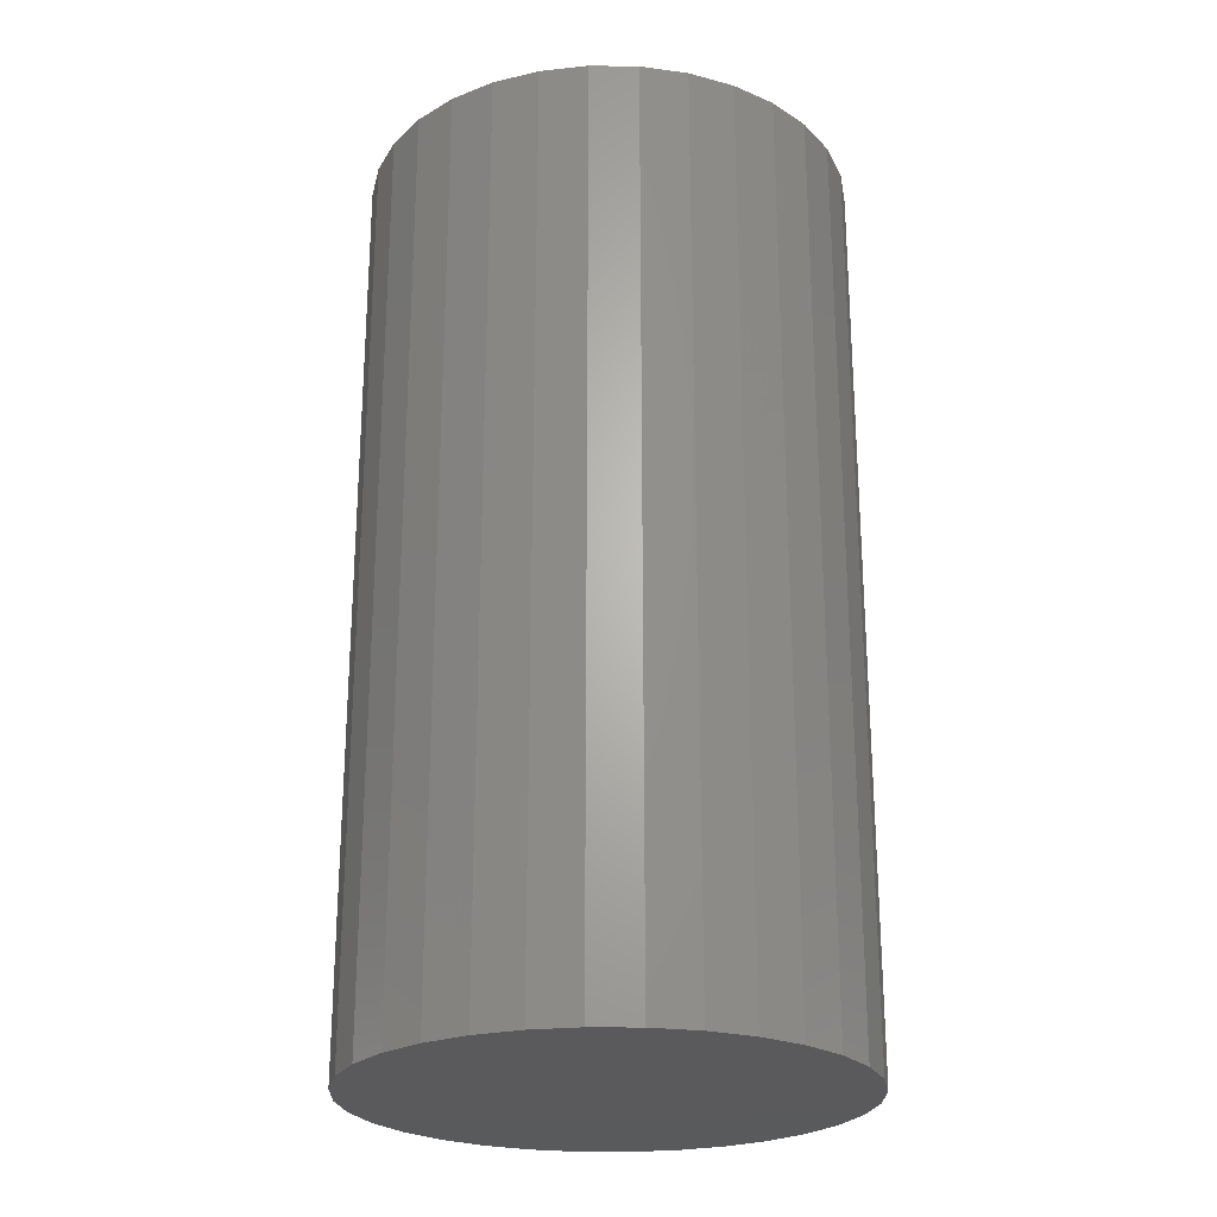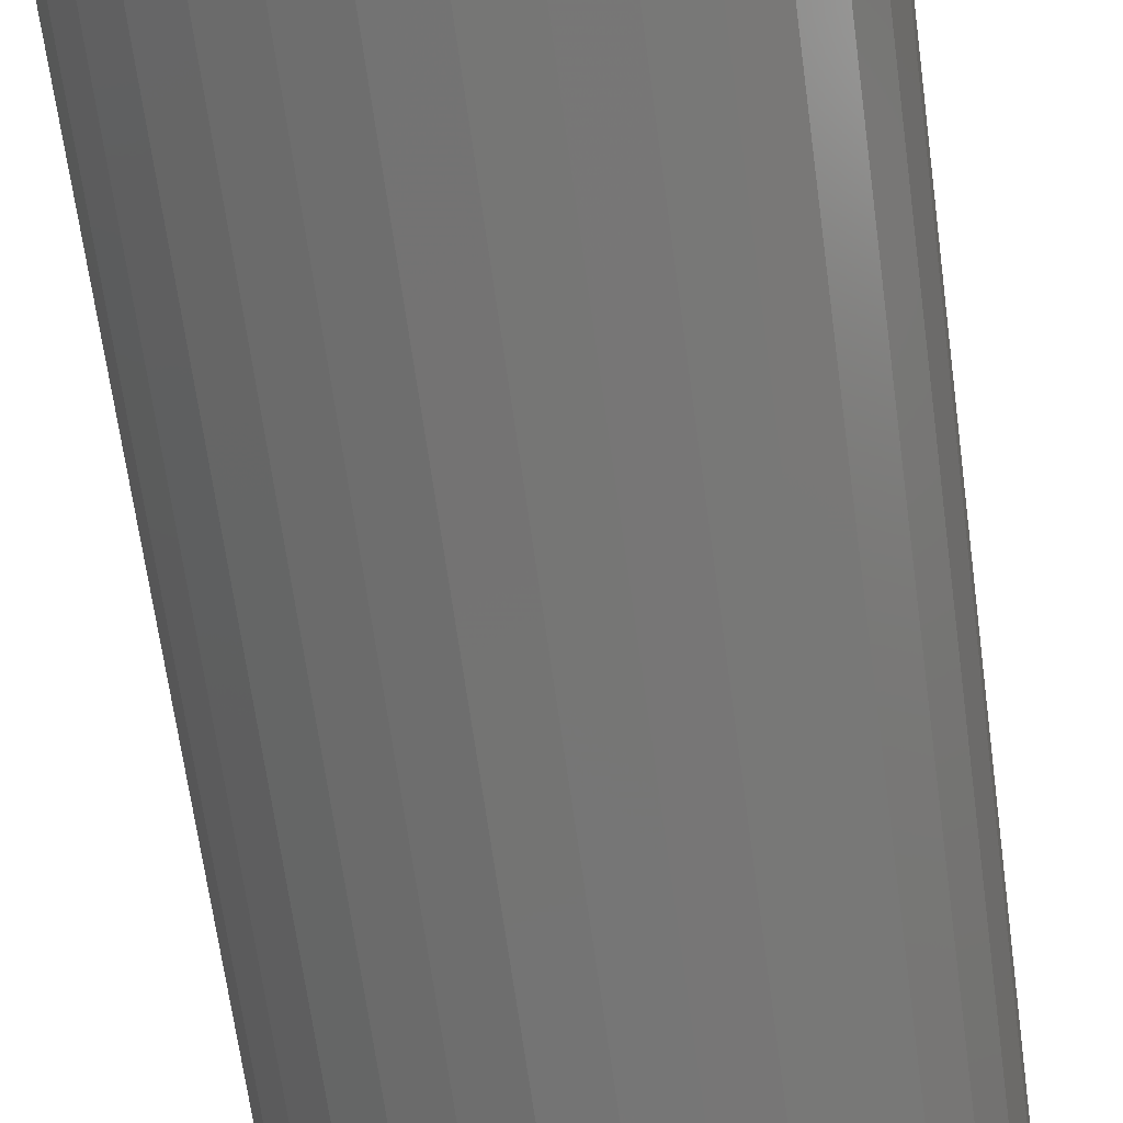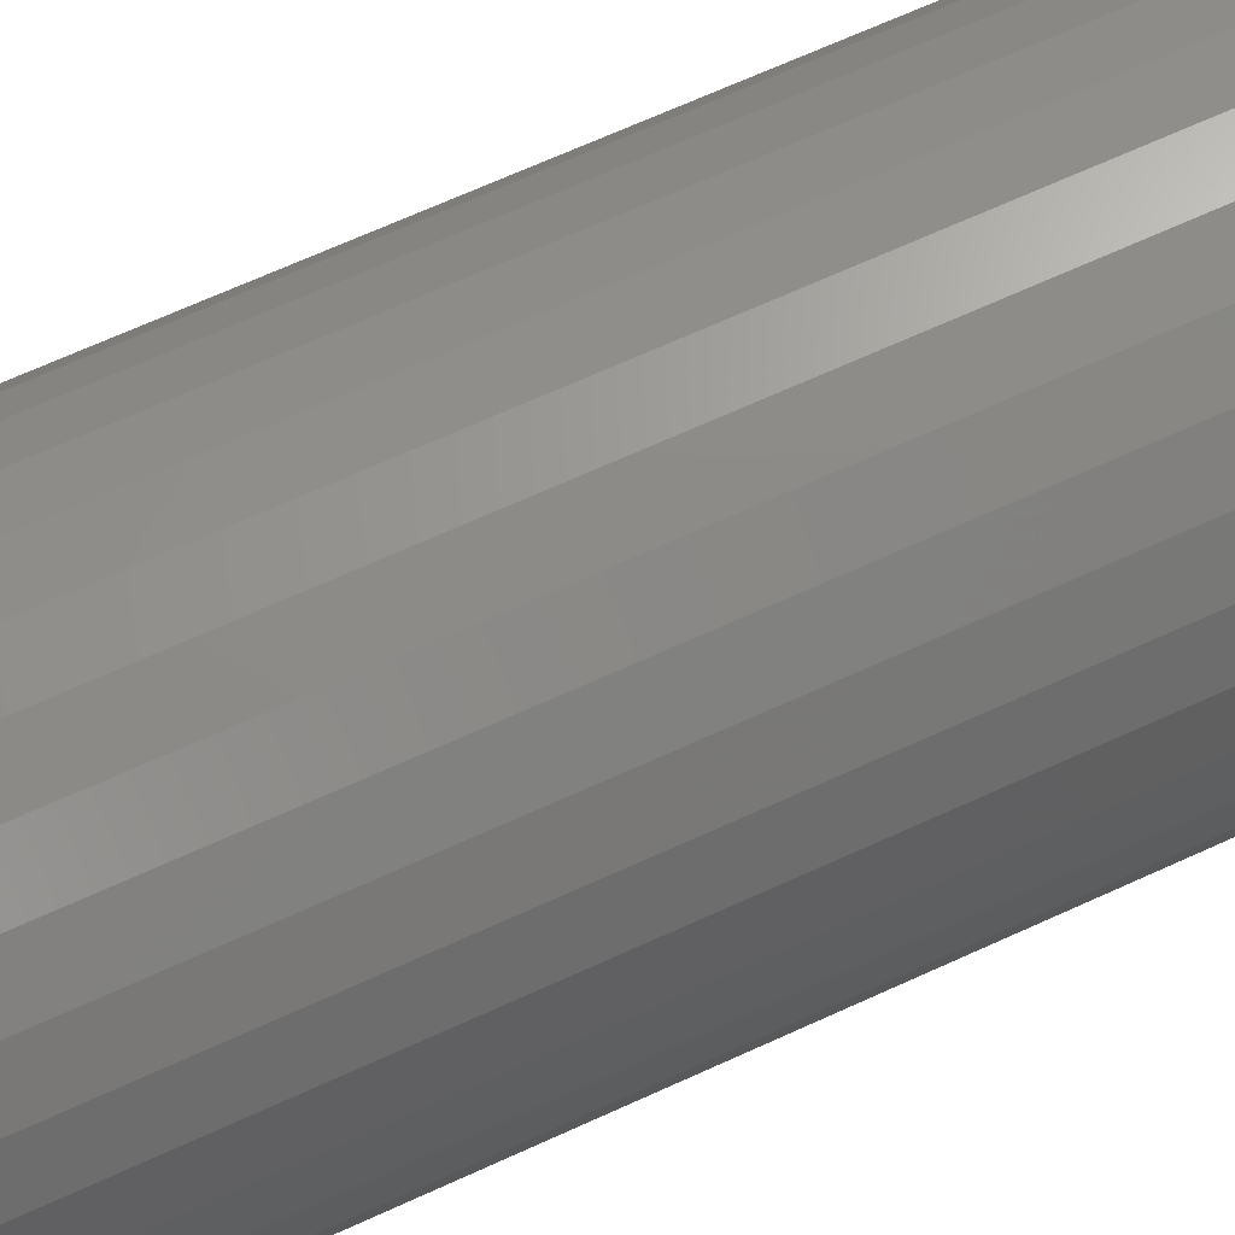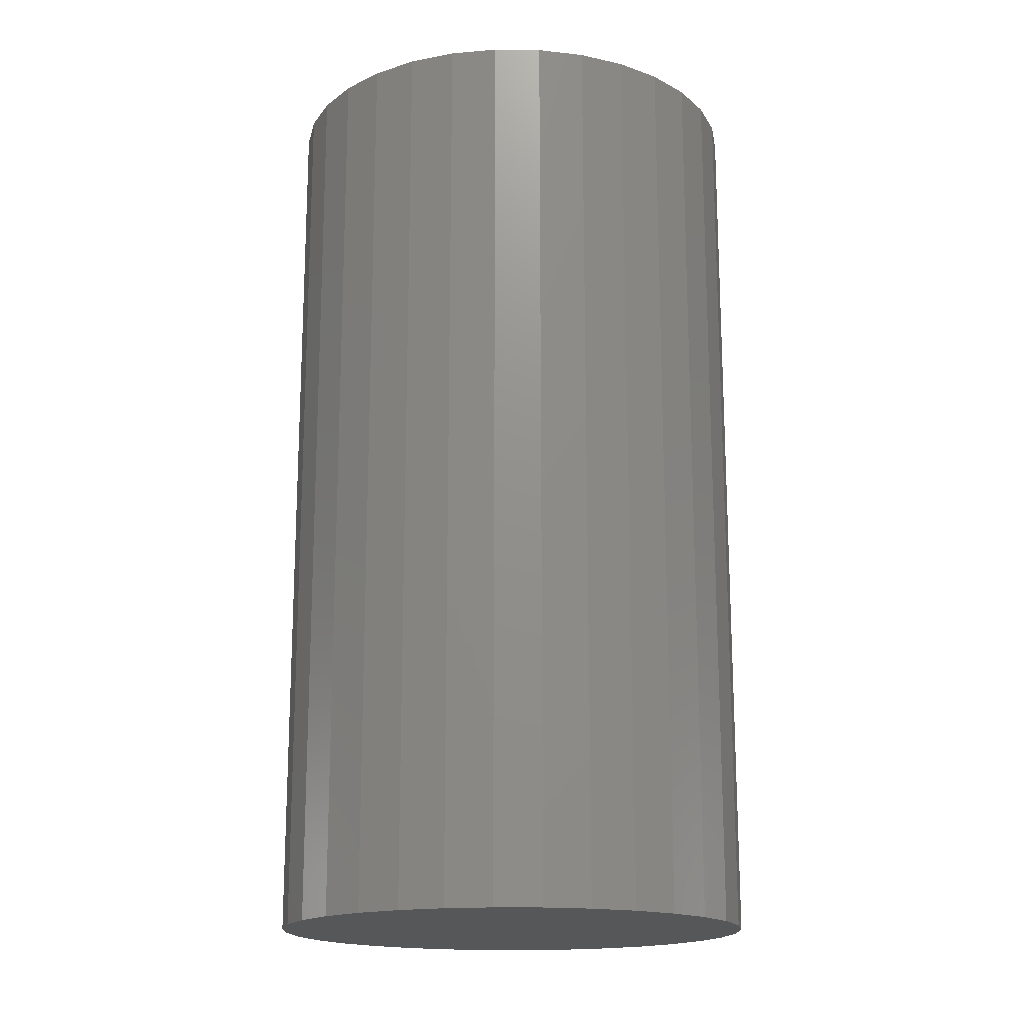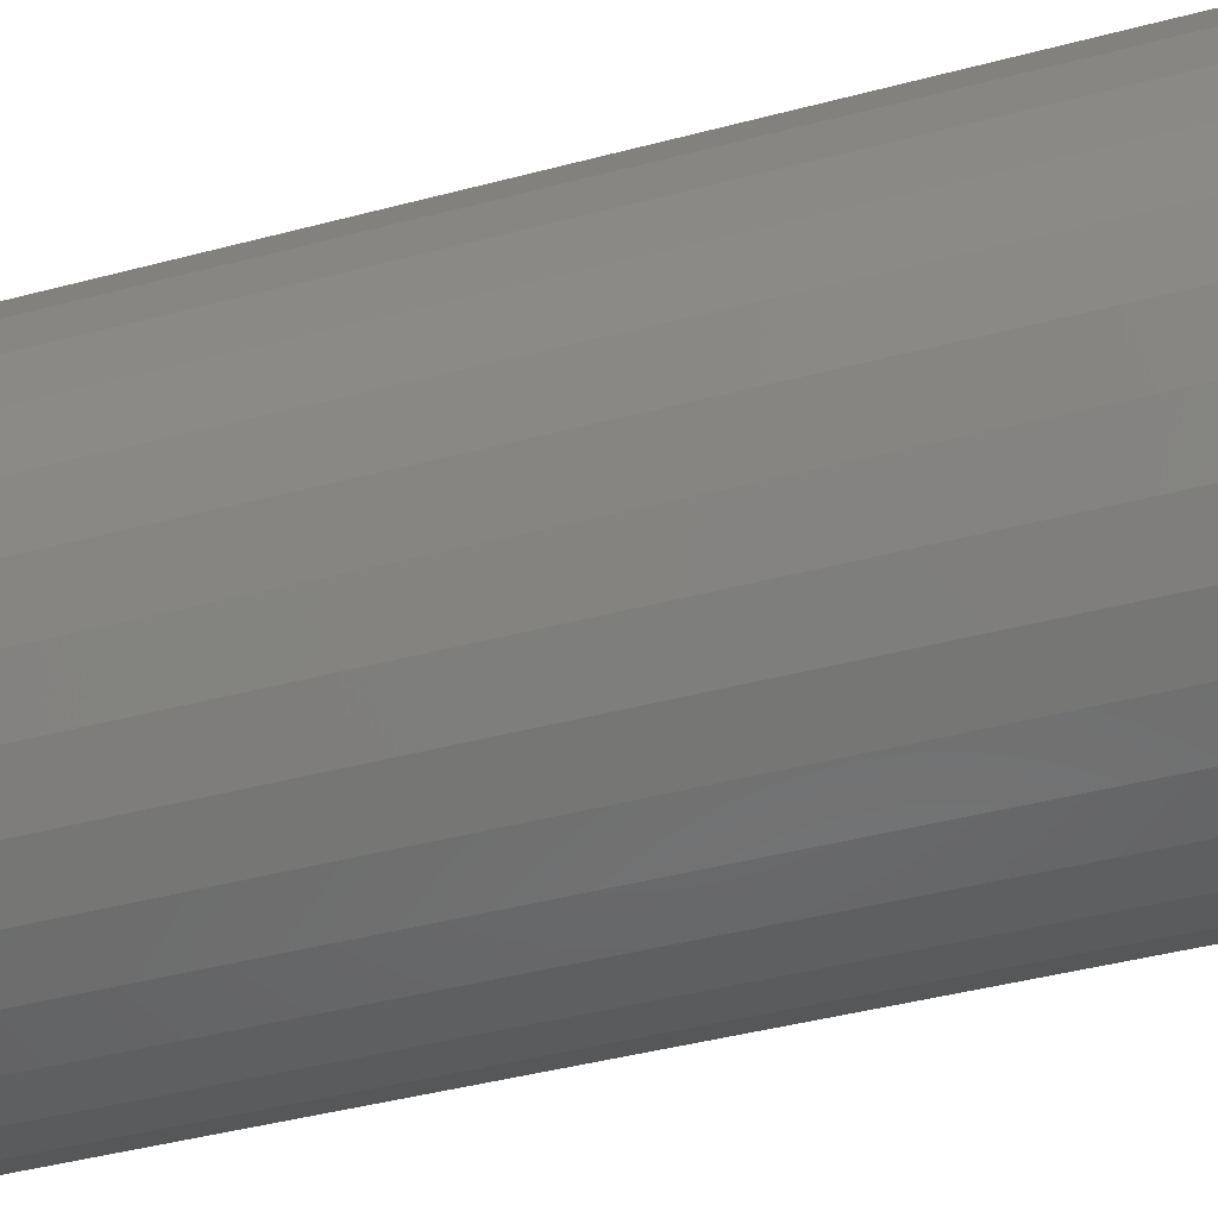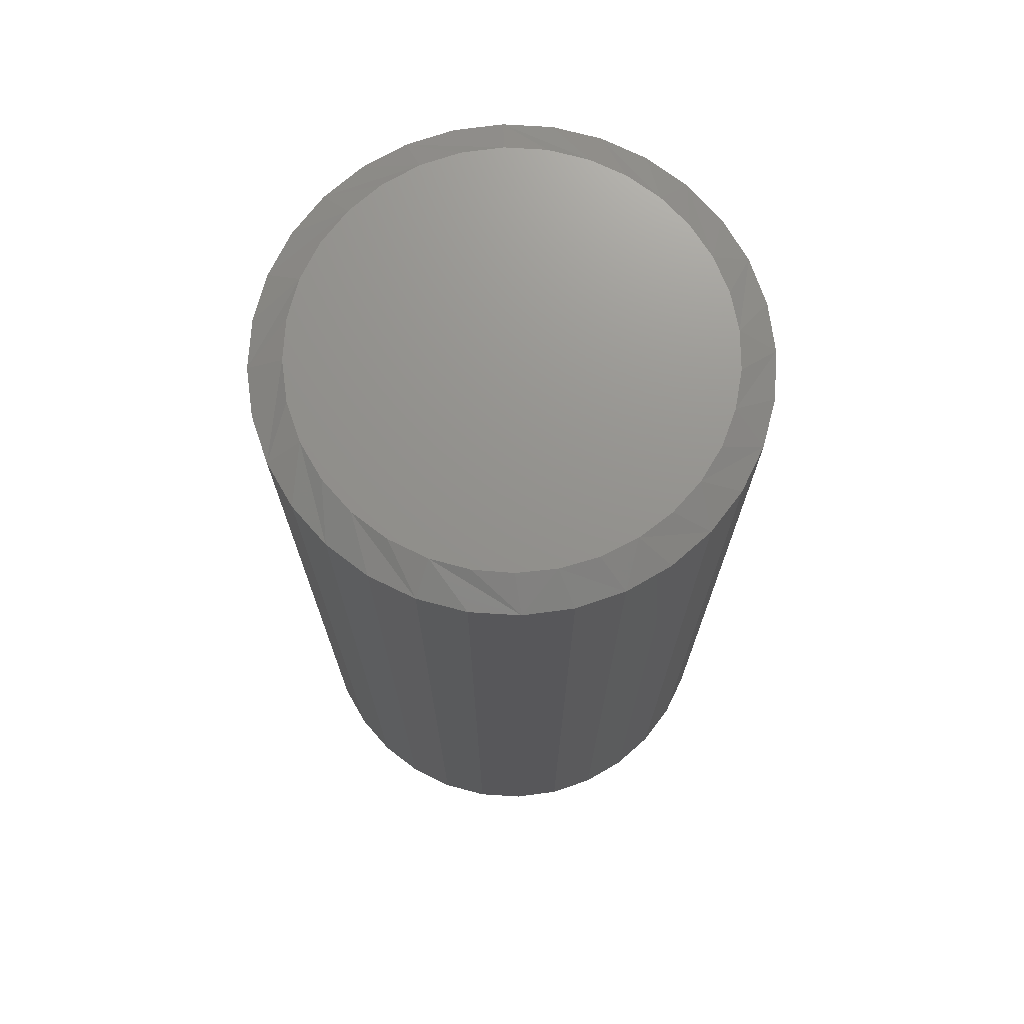
<metadata>
{"format":"stl","ext":"stl","renderer":"f3d","projection":"perspective","resolution":1024,"background":"white","views":[{"elev":-24.3,"azim":-40.6,"up":"+Z"},{"elev":-67.6,"azim":7.8,"up":"+Y"},{"elev":71.6,"azim":-114.1,"up":"+Y"},{"elev":-17.2,"azim":-52.0,"up":"+Z"},{"elev":-43.1,"azim":-72.5,"up":"+Y"},{"elev":71.9,"azim":-69.5,"up":"+Z"}]}
</metadata>
<code>
# stl→obj: 97 verts, 190 faces
v 0.4084 0.09684 0.4297
v 0.4459 0.09684 0.4297
v 0.4271 0.09868 0.4297
v 0.3903 0.09137 0.4297
v 0.4639 0.09137 0.4297
v 0.3737 0.08248 0.4297
v 0.4805 0.08248 0.4297
v 0.4851 -0.07417 0.4297
v 0.3843 -0.08351 0.4297
v 0.47 -0.08351 0.4297
v 0.4008 -0.08992 0.4297
v 0.4534 -0.08992 0.4297
v 0.4183 -0.09318 0.4297
v 0.436 -0.09318 0.4297
v 0.4951 0.07053 0.4297
v 0.3592 0.07053 0.4297
v 0.5071 0.05596 0.4297
v 0.3472 0.05596 0.4297
v 0.516 0.03934 0.4297
v 0.3383 0.03934 0.4297
v 0.5214 0.0213 0.4297
v 0.3329 0.02131 0.4297
v 0.5233 0.002549 0.4297
v 0.331 0.002551 0.4297
v 0.5216 -0.01512 0.4297
v 0.3326 -0.01511 0.4297
v 0.5168 -0.03218 0.4297
v 0.3375 -0.03218 0.4297
v 0.5089 -0.04806 0.4297
v 0.3454 -0.04806 0.4297
v 0.4982 -0.06222 0.4297
v 0.3561 -0.06222 0.4297
v 0.3692 -0.07417 0.4297
v 0.5389 0.002549 0
v 0.5389 0.002549 0.4219
v 0.5368 -0.01925 0
v 0.5368 -0.01925 0.4219
v 0.5304 -0.04022 0
v 0.5304 -0.04022 0.4219
v 0.5201 -0.05954 0
v 0.5201 -0.05954 0.4219
v 0.5062 -0.07648 0
v 0.5062 -0.07648 0.4219
v 0.4892 -0.09038 0
v 0.4892 -0.09038 0.4219
v 0.4699 -0.1007 0
v 0.4699 -0.1007 0.4219
v 0.4489 -0.1071 0
v 0.4489 -0.1071 0.4219
v 0.4271 -0.1092 0
v 0.4271 -0.1092 0.4219
v 0.4053 -0.1071 0
v 0.4053 -0.1071 0.4219
v 0.3844 -0.1007 0
v 0.3844 -0.1007 0.4219
v 0.365 -0.09038 0
v 0.365 -0.09038 0.4219
v 0.3481 -0.07648 0
v 0.3481 -0.07648 0.4219
v 0.3342 -0.05954 0
v 0.3342 -0.05954 0.4219
v 0.3239 -0.04022 0
v 0.3239 -0.04022 0.4219
v 0.3175 -0.01925 0
v 0.3175 -0.01925 0.4219
v 0.3154 0.002549 0
v 0.3154 0.002549 0.4219
v 0.3175 0.02435 0
v 0.3175 0.02435 0.4219
v 0.3239 0.04532 0
v 0.3239 0.04532 0.4219
v 0.3342 0.06464 0
v 0.3342 0.06464 0.4219
v 0.3481 0.08158 0
v 0.3481 0.08158 0.4219
v 0.365 0.09547 0
v 0.365 0.09547 0.4219
v 0.3844 0.1058 0
v 0.3844 0.1058 0.4219
v 0.4053 0.1122 0
v 0.4053 0.1122 0.4219
v 0.4271 0.1143 0
v 0.4271 0.1143 0.4219
v 0.4489 0.1122 0
v 0.4489 0.1122 0.4219
v 0.4699 0.1058 0
v 0.4699 0.1058 0.4219
v 0.4892 0.09547 0
v 0.4892 0.09547 0.4219
v 0.5062 0.08158 0
v 0.5062 0.08158 0.4219
v 0.5201 0.06464 0
v 0.5201 0.06464 0.4219
v 0.5304 0.04532 0
v 0.5304 0.04532 0.4219
v 0.5368 0.02435 0
v 0.5368 0.02435 0.4219
f 1 2 3
f 2 1 4
f 2 4 5
f 5 4 6
f 5 6 7
f 8 9 10
f 10 9 11
f 10 11 12
f 12 11 13
f 12 13 14
f 7 6 15
f 15 6 16
f 15 16 17
f 17 16 18
f 17 18 19
f 19 18 20
f 19 20 21
f 21 20 22
f 21 22 23
f 23 22 24
f 23 24 25
f 25 24 26
f 25 26 27
f 27 26 28
f 27 28 29
f 29 28 30
f 29 30 31
f 31 30 32
f 31 32 8
f 8 32 33
f 8 33 9
f 34 35 36
f 36 35 37
f 36 37 38
f 38 37 39
f 38 39 40
f 40 39 41
f 40 41 42
f 42 41 43
f 42 43 44
f 44 43 45
f 44 45 46
f 46 45 47
f 46 47 48
f 48 47 49
f 48 49 50
f 50 49 51
f 50 51 52
f 52 51 53
f 52 53 54
f 54 53 55
f 54 55 56
f 56 55 57
f 56 57 58
f 58 57 59
f 58 59 60
f 60 59 61
f 60 61 62
f 62 61 63
f 62 63 64
f 64 63 65
f 64 65 66
f 66 65 67
f 66 67 68
f 68 67 69
f 68 69 70
f 70 69 71
f 70 71 72
f 72 71 73
f 72 73 74
f 74 73 75
f 74 75 76
f 76 75 77
f 76 77 78
f 78 77 79
f 78 79 80
f 80 79 81
f 80 81 82
f 82 81 83
f 82 83 84
f 84 83 85
f 84 85 86
f 86 85 87
f 86 87 88
f 88 87 89
f 88 89 90
f 90 89 91
f 90 91 92
f 92 91 93
f 92 93 94
f 94 93 95
f 94 95 96
f 96 95 97
f 96 97 34
f 34 97 35
f 20 71 69
f 19 21 95
f 19 95 93
f 19 93 91
f 17 19 91
f 15 17 91
f 15 91 89
f 15 89 87
f 7 15 87
f 5 7 87
f 5 87 85
f 5 85 83
f 2 5 83
f 3 2 83
f 3 83 81
f 3 81 79
f 1 3 79
f 4 1 79
f 4 79 77
f 4 77 75
f 6 4 75
f 16 6 75
f 16 75 73
f 16 73 71
f 18 16 71
f 20 18 71
f 23 35 97
f 23 97 95
f 23 95 21
f 67 24 22
f 67 22 20
f 67 20 69
f 61 59 30
f 30 63 61
f 28 63 30
f 57 55 33
f 33 59 57
f 32 59 33
f 53 51 11
f 11 55 53
f 9 55 11
f 49 47 14
f 14 51 49
f 13 51 14
f 45 43 10
f 10 47 45
f 12 47 10
f 41 39 31
f 31 43 41
f 8 43 31
f 27 39 37
f 29 39 27
f 28 26 63
f 32 30 59
f 9 33 55
f 13 11 51
f 12 14 47
f 8 10 43
f 29 31 39
f 24 67 65
f 24 65 63
f 24 63 26
f 35 23 25
f 35 25 27
f 35 27 37
f 82 84 80
f 78 80 84
f 86 78 84
f 76 78 86
f 88 76 86
f 46 54 44
f 52 54 46
f 48 52 46
f 50 52 48
f 54 56 44
f 44 56 58
f 44 58 42
f 42 58 60
f 42 60 40
f 40 60 62
f 40 62 38
f 38 62 64
f 38 64 36
f 36 64 66
f 36 66 34
f 34 66 68
f 34 68 96
f 96 68 70
f 96 70 94
f 94 70 72
f 94 72 92
f 92 72 74
f 92 74 90
f 90 74 76
f 90 76 88

</code>
